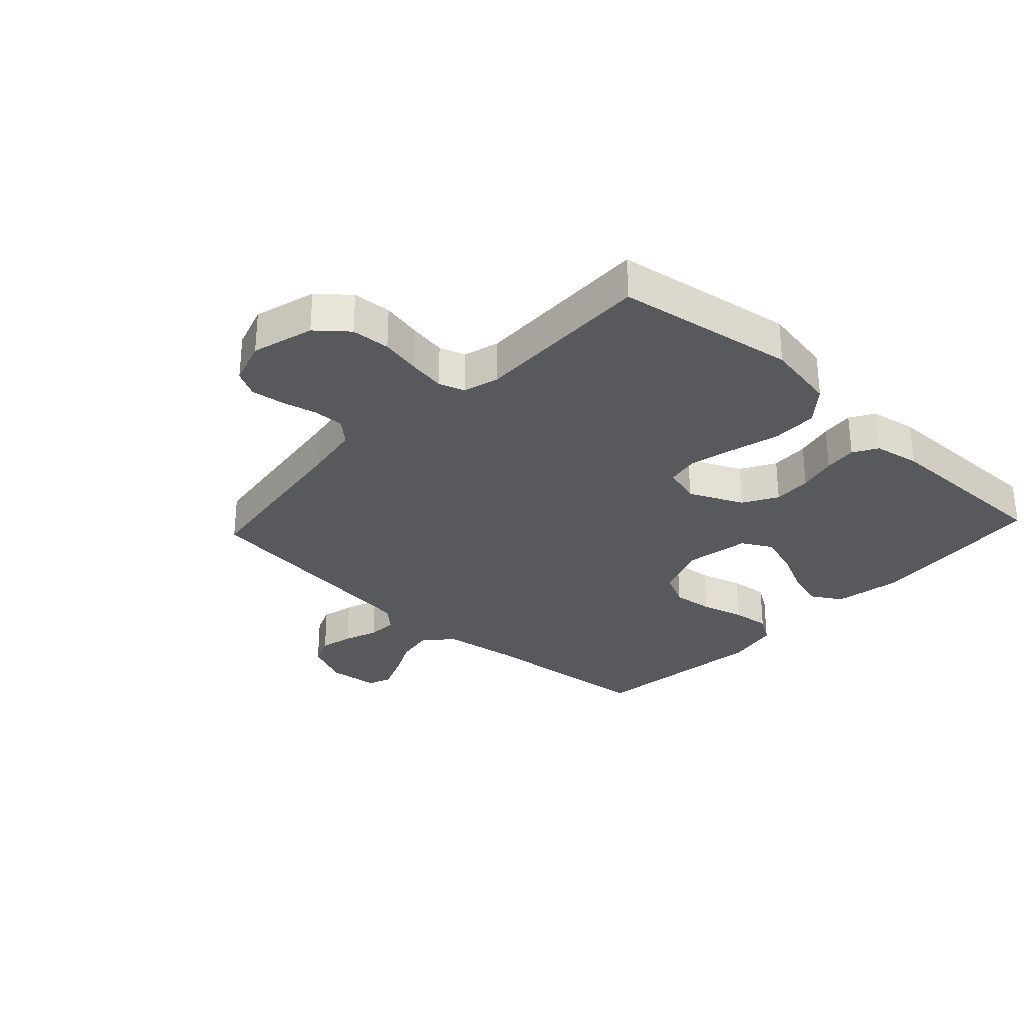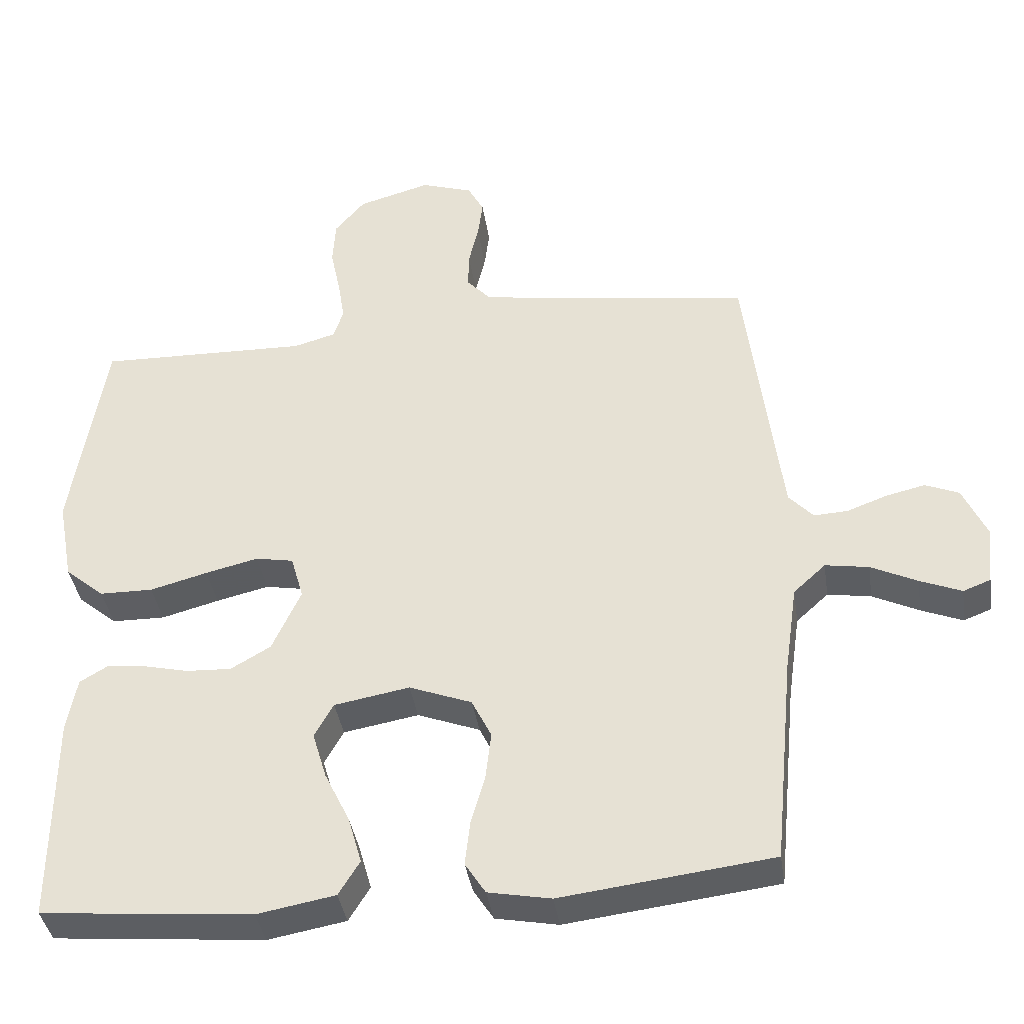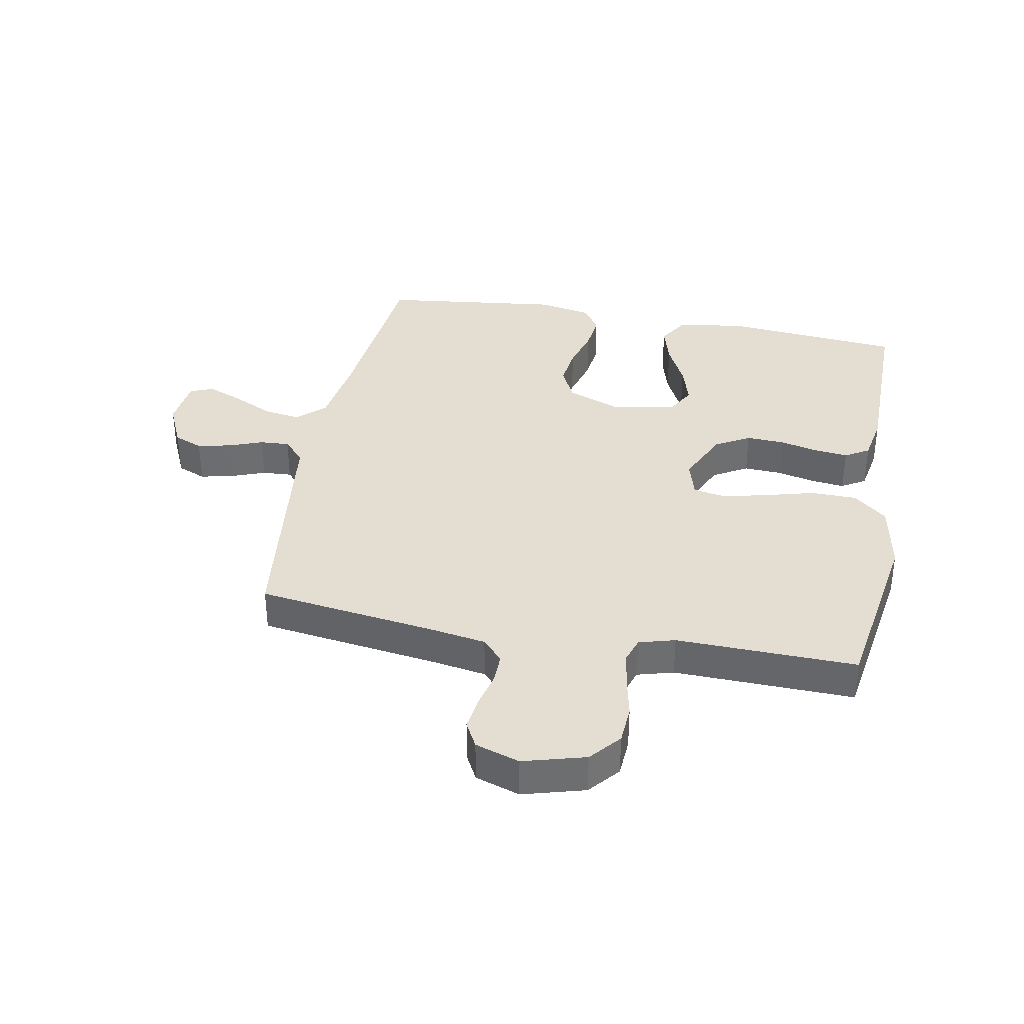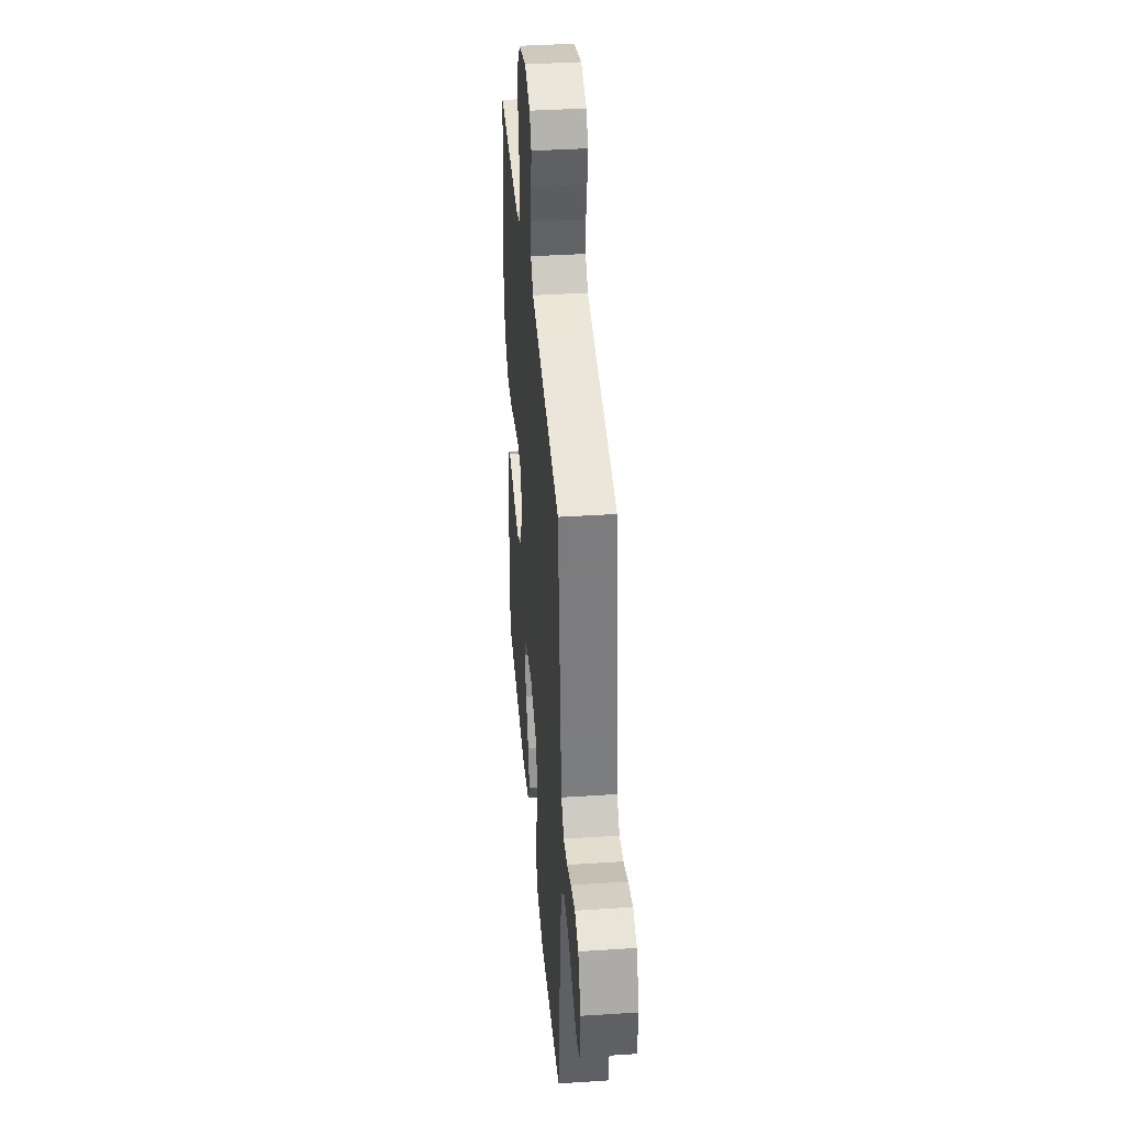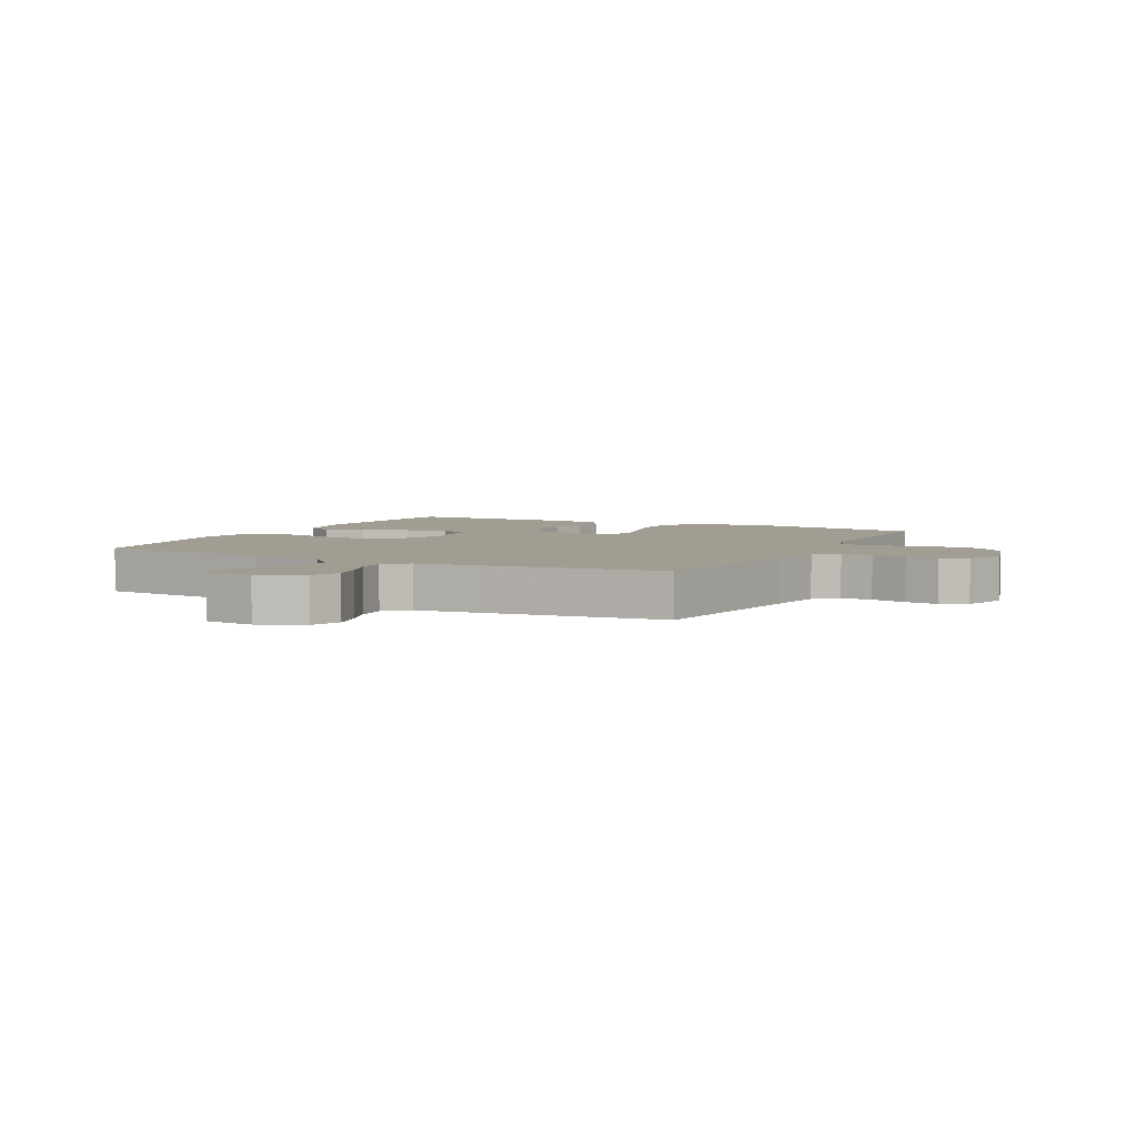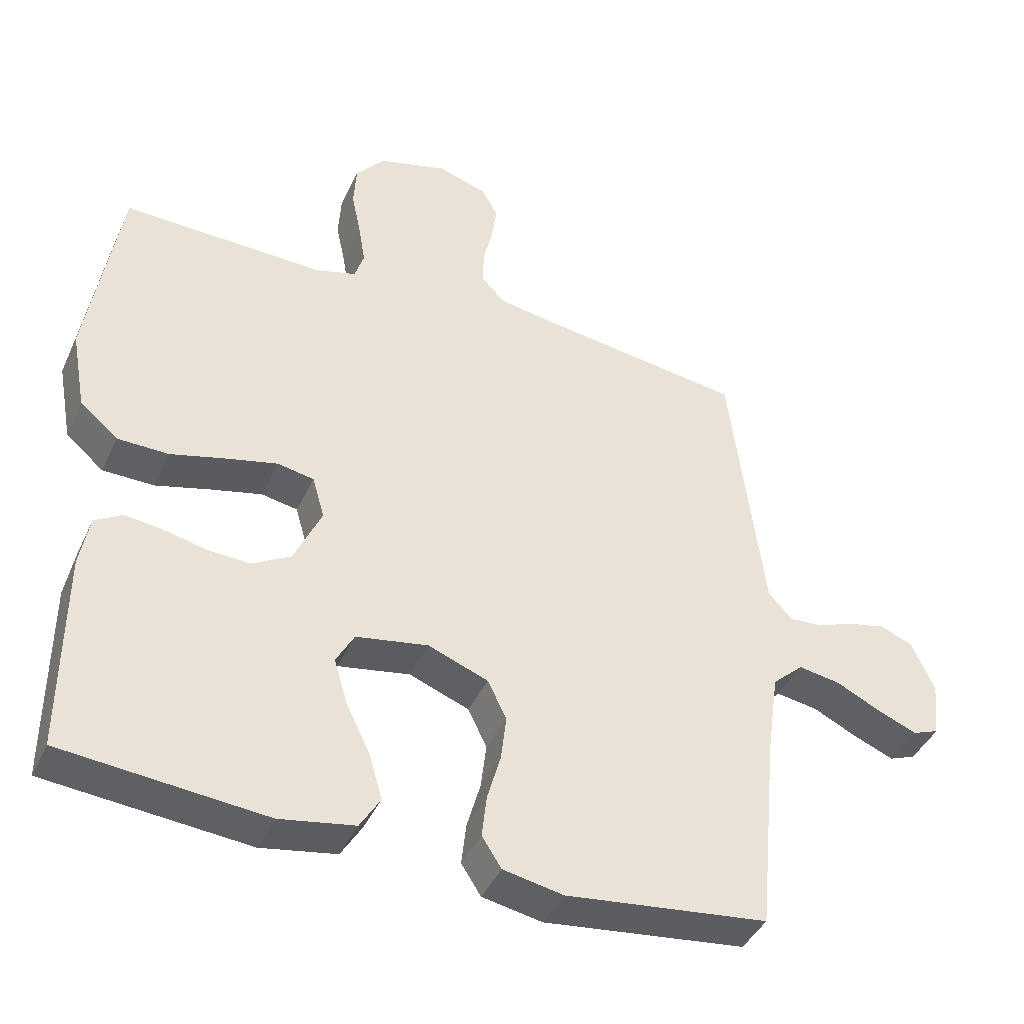
<metadata>
{"format":"obj","ext":"obj","renderer":"f3d","projection":"perspective","resolution":1024,"background":"white","views":[{"elev":-30.0,"azim":47.1,"up":"+Y"},{"elev":-38.6,"azim":-171.5,"up":"+Z"},{"elev":36.2,"azim":10.7,"up":"+Y"},{"elev":38.5,"azim":-94.7,"up":"+Z"},{"elev":4.6,"azim":-62.7,"up":"+Y"},{"elev":-42.0,"azim":156.6,"up":"+Z"}]}
</metadata>
<code>
v -0.5 0.07 -0.5
v -0.529 0.07 -0.2
v -0.547 0.07 -0.075
v -0.593 0.07 -0.033
v -0.655 0.07 -0.043
v -0.721 0.07 -0.075
v -0.78 0.07 -0.099
v -0.819 0.07 -0.084
v -0.828 0.07 0
v -0.794 0.07 0.075
v -0.746 0.07 0.095
v -0.69 0.07 0.082
v -0.634 0.07 0.061
v -0.585 0.07 0.058
v -0.55 0.07 0.096
v -0.537 0.07 0.2
v -0.5 0.07 0.5
v -0.2 0.07 0.541
v -0.109 0.07 0.556
v -0.075 0.07 0.593
v -0.076 0.07 0.645
v -0.09 0.07 0.704
v -0.097 0.07 0.759
v -0.074 0.07 0.802
v 0 0.07 0.826
v 0.103 0.07 0.797
v 0.146 0.07 0.746
v 0.15 0.07 0.681
v 0.136 0.07 0.614
v 0.126 0.07 0.553
v 0.14 0.07 0.51
v 0.2 0.07 0.493
v 0.5 0.07 0.5
v 0.547 0.07 0.2
v 0.525 0.07 0.081
v 0.469 0.07 0.034
v 0.393 0.07 0.033
v 0.311 0.07 0.055
v 0.236 0.07 0.073
v 0.182 0.07 0.063
v 0.164 0.07 0
v 0.205 0.07 -0.09
v 0.262 0.07 -0.123
v 0.326 0.07 -0.12
v 0.39 0.07 -0.105
v 0.445 0.07 -0.099
v 0.485 0.07 -0.123
v 0.499 0.07 -0.2
v 0.5 0.07 -0.5
v 0.2 0.07 -0.527
v 0.089 0.07 -0.507
v 0.059 0.07 -0.458
v 0.078 0.07 -0.391
v 0.114 0.07 -0.317
v 0.134 0.07 -0.25
v 0.107 0.07 -0.201
v 0 0.07 -0.182
v -0.089 0.07 -0.216
v -0.117 0.07 -0.273
v -0.109 0.07 -0.341
v -0.089 0.07 -0.412
v -0.082 0.07 -0.475
v -0.111 0.07 -0.52
v -0.2 0.07 -0.537
v -0.5 0 -0.5
v -0.529 0 -0.2
v -0.547 0 -0.075
v -0.593 0 -0.033
v -0.655 0 -0.043
v -0.721 0 -0.075
v -0.78 0 -0.099
v -0.819 0 -0.084
v -0.828 0 0
v -0.794 0 0.075
v -0.746 0 0.095
v -0.69 0 0.082
v -0.634 0 0.061
v -0.585 0 0.058
v -0.55 0 0.096
v -0.537 0 0.2
v -0.5 0 0.5
v -0.2 0 0.541
v -0.109 0 0.556
v -0.075 0 0.593
v -0.076 0 0.645
v -0.09 0 0.704
v -0.097 0 0.759
v -0.074 0 0.802
v 0 0 0.826
v 0.103 0 0.797
v 0.146 0 0.746
v 0.15 0 0.681
v 0.136 0 0.614
v 0.126 0 0.553
v 0.14 0 0.51
v 0.2 0 0.493
v 0.5 0 0.5
v 0.547 0 0.2
v 0.525 0 0.081
v 0.469 0 0.034
v 0.393 0 0.033
v 0.311 0 0.055
v 0.236 0 0.073
v 0.182 0 0.063
v 0.164 0 0
v 0.205 0 -0.09
v 0.262 0 -0.123
v 0.326 0 -0.12
v 0.39 0 -0.105
v 0.445 0 -0.099
v 0.485 0 -0.123
v 0.499 0 -0.2
v 0.5 0 -0.5
v 0.2 0 -0.527
v 0.089 0 -0.507
v 0.059 0 -0.458
v 0.078 0 -0.391
v 0.114 0 -0.317
v 0.134 0 -0.25
v 0.107 0 -0.201
v 0 0 -0.182
v -0.089 0 -0.216
v -0.117 0 -0.273
v -0.109 0 -0.341
v -0.089 0 -0.412
v -0.082 0 -0.475
v -0.111 0 -0.52
v -0.2 0 -0.537
f 63 64 1 2
f 60 61 62 63
f 59 60 63 2
f 58 59 2 3
f 57 58 3 4
f 56 57 4
f 51 52 53 54
f 51 54 55
f 50 51 55
f 49 50 55
f 48 49 55 56
f 44 45 46 47
f 43 44 47 48
f 35 36 37 38
f 35 38 39
f 32 33 34 35
f 31 32 35 39
f 30 31 39 40
f 26 27 28 29
f 26 29 30
f 25 26 30
f 21 22 23 24
f 20 21 24 25
f 16 17 18
f 15 16 18 19
f 14 15 19
f 10 11 12 13
f 8 9 10 13
f 8 13 14
f 5 6 7 8
f 5 8 14
f 4 5 14 19
f 43 48 56 4
f 42 43 4
f 41 42 4 19
f 40 41 19 20
f 20 25 30 40
f 66 65 128 127
f 127 126 125 124
f 66 127 124 123
f 67 66 123 122
f 68 67 122 121
f 68 121 120
f 118 117 116 115
f 119 118 115
f 119 115 114
f 119 114 113
f 120 119 113 112
f 111 110 109 108
f 112 111 108 107
f 102 101 100 99
f 103 102 99
f 99 98 97 96
f 103 99 96 95
f 104 103 95 94
f 93 92 91 90
f 94 93 90
f 94 90 89
f 88 87 86 85
f 89 88 85 84
f 82 81 80
f 83 82 80 79
f 83 79 78
f 77 76 75 74
f 77 74 73 72
f 78 77 72
f 72 71 70 69
f 78 72 69
f 83 78 69 68
f 68 120 112 107
f 68 107 106
f 83 68 106 105
f 84 83 105 104
f 104 94 89 84
f 1 65 66 2
f 2 66 67 3
f 3 67 68 4
f 4 68 69 5
f 5 69 70 6
f 6 70 71 7
f 7 71 72 8
f 8 72 73 9
f 9 73 74 10
f 10 74 75 11
f 11 75 76 12
f 12 76 77 13
f 13 77 78 14
f 14 78 79 15
f 15 79 80 16
f 16 80 81 17
f 17 81 82 18
f 18 82 83 19
f 19 83 84 20
f 20 84 85 21
f 21 85 86 22
f 22 86 87 23
f 23 87 88 24
f 24 88 89 25
f 25 89 90 26
f 26 90 91 27
f 27 91 92 28
f 28 92 93 29
f 29 93 94 30
f 30 94 95 31
f 31 95 96 32
f 32 96 97 33
f 33 97 98 34
f 34 98 99 35
f 35 99 100 36
f 36 100 101 37
f 37 101 102 38
f 38 102 103 39
f 39 103 104 40
f 40 104 105 41
f 41 105 106 42
f 42 106 107 43
f 43 107 108 44
f 44 108 109 45
f 45 109 110 46
f 46 110 111 47
f 47 111 112 48
f 48 112 113 49
f 49 113 114 50
f 50 114 115 51
f 51 115 116 52
f 52 116 117 53
f 53 117 118 54
f 54 118 119 55
f 55 119 120 56
f 56 120 121 57
f 57 121 122 58
f 58 122 123 59
f 59 123 124 60
f 60 124 125 61
f 61 125 126 62
f 62 126 127 63
f 63 127 128 64
f 64 128 65 1

</code>
